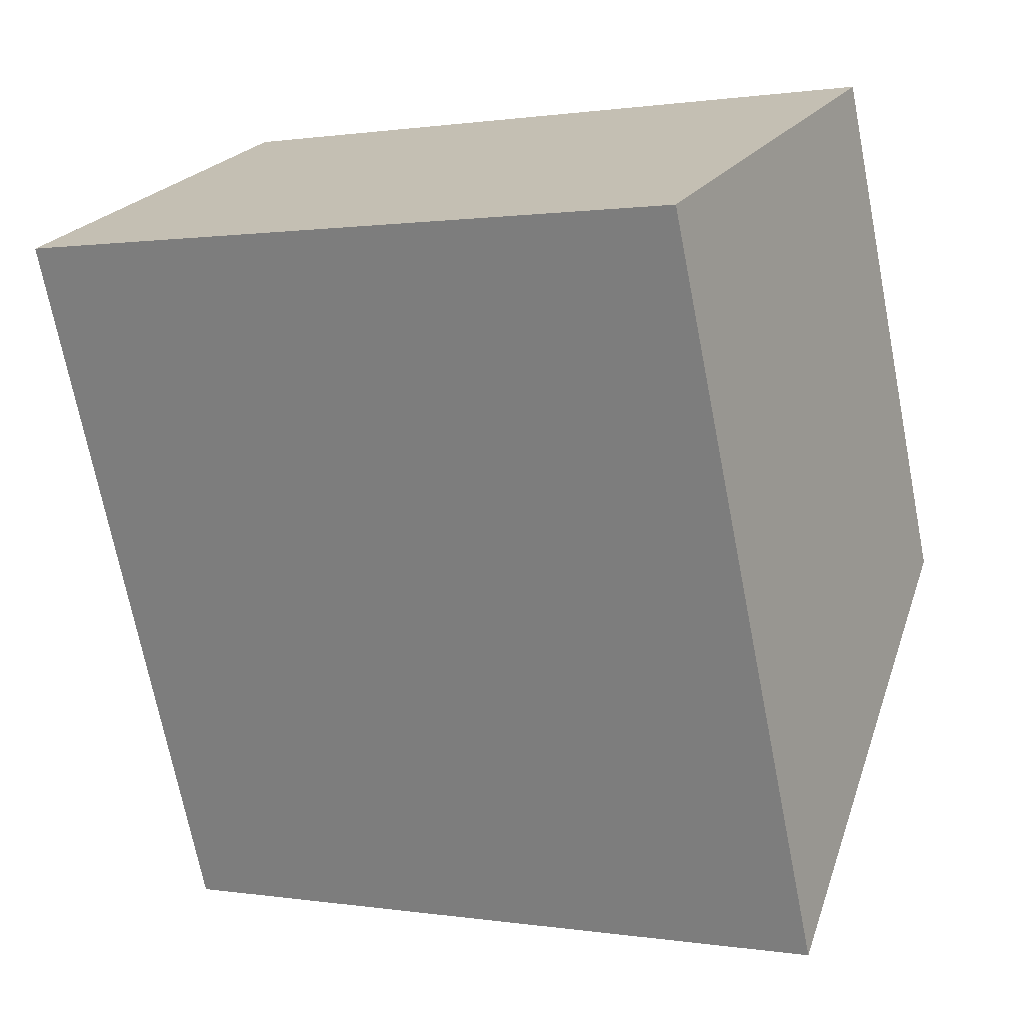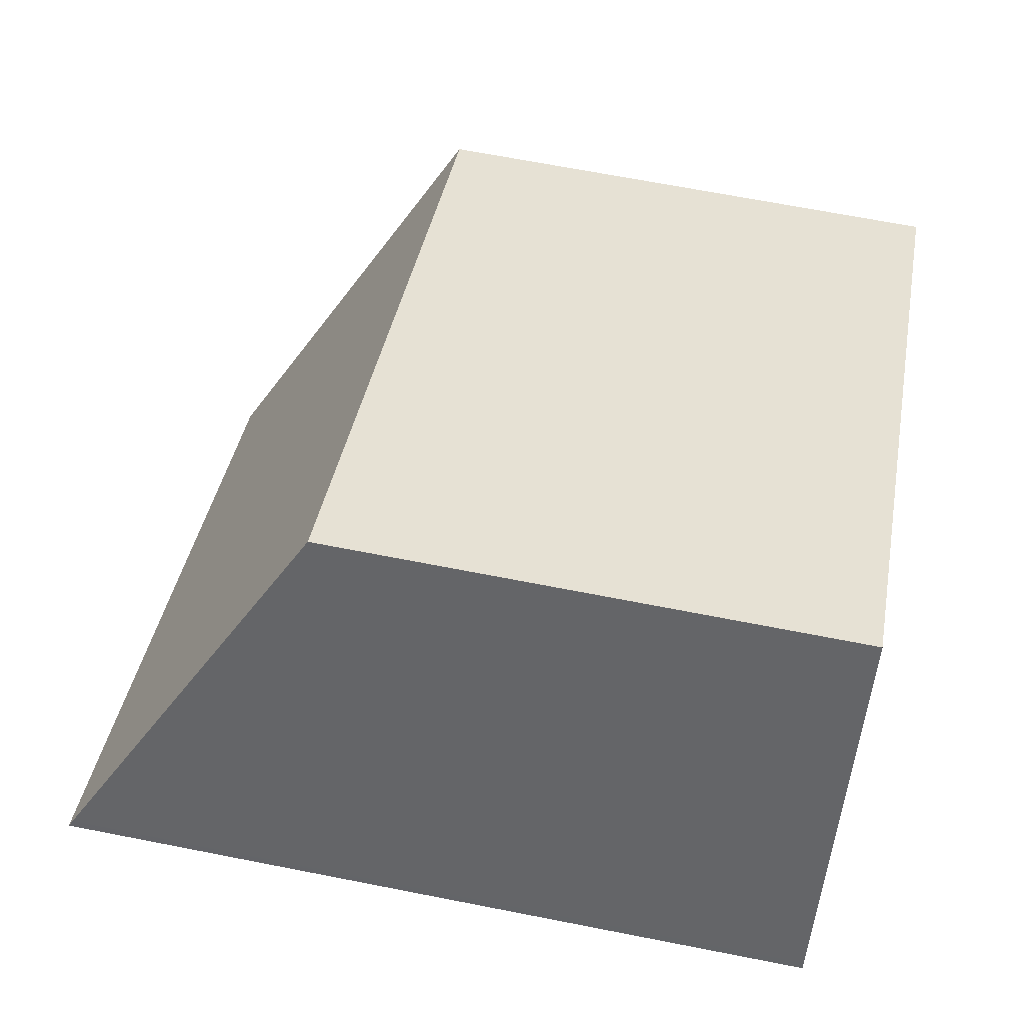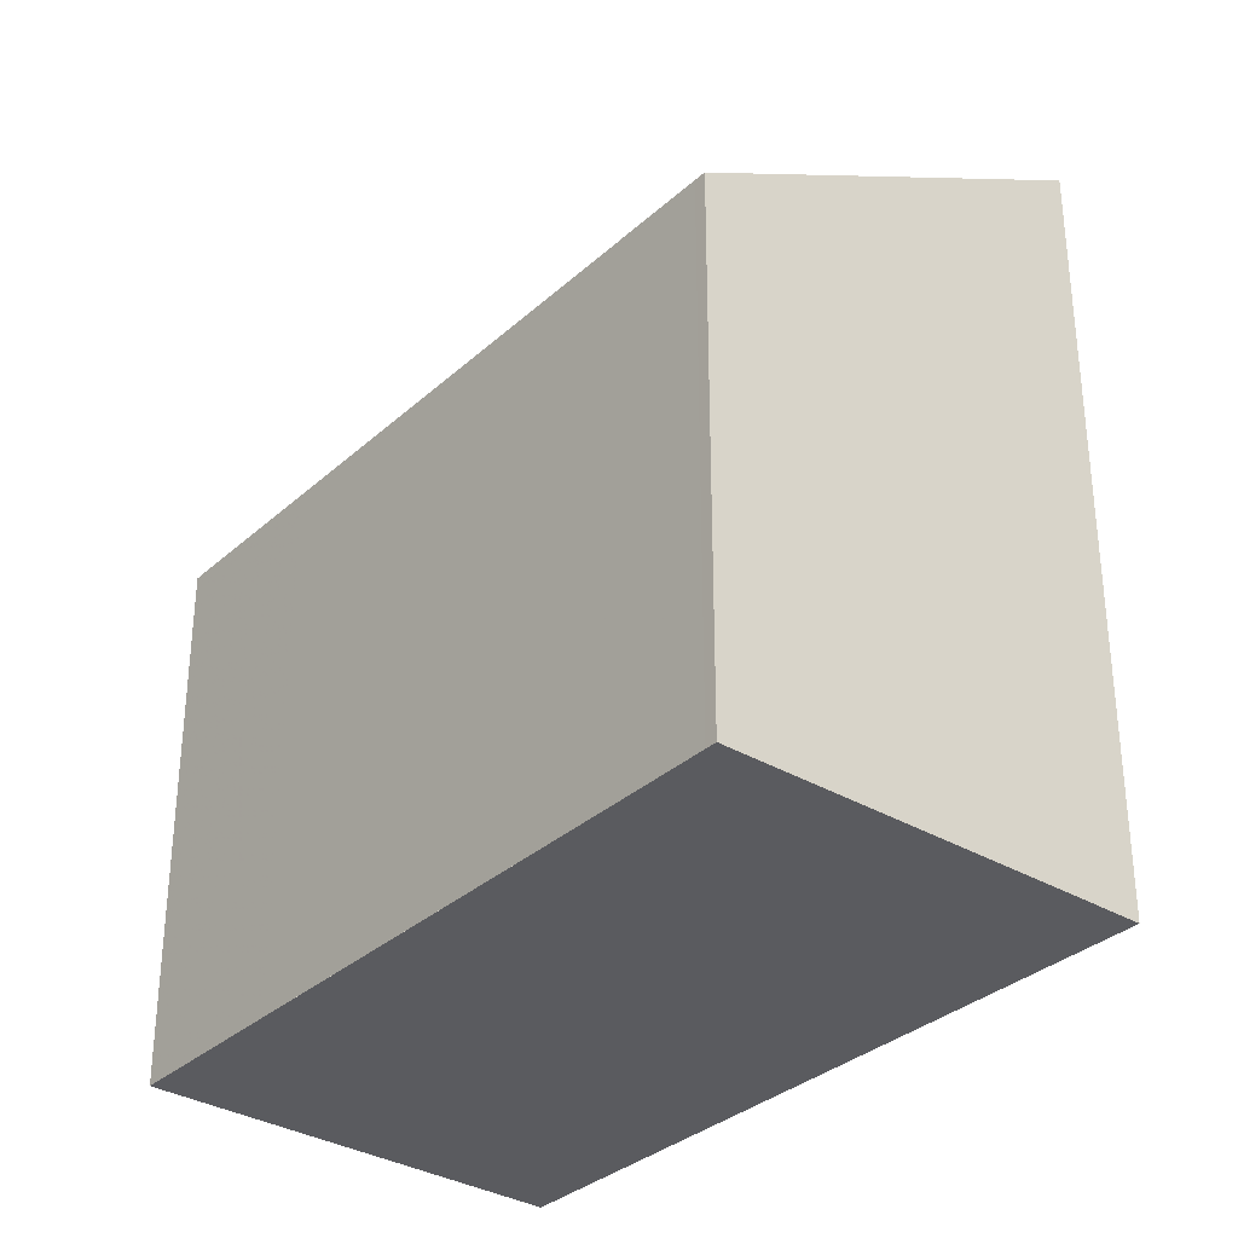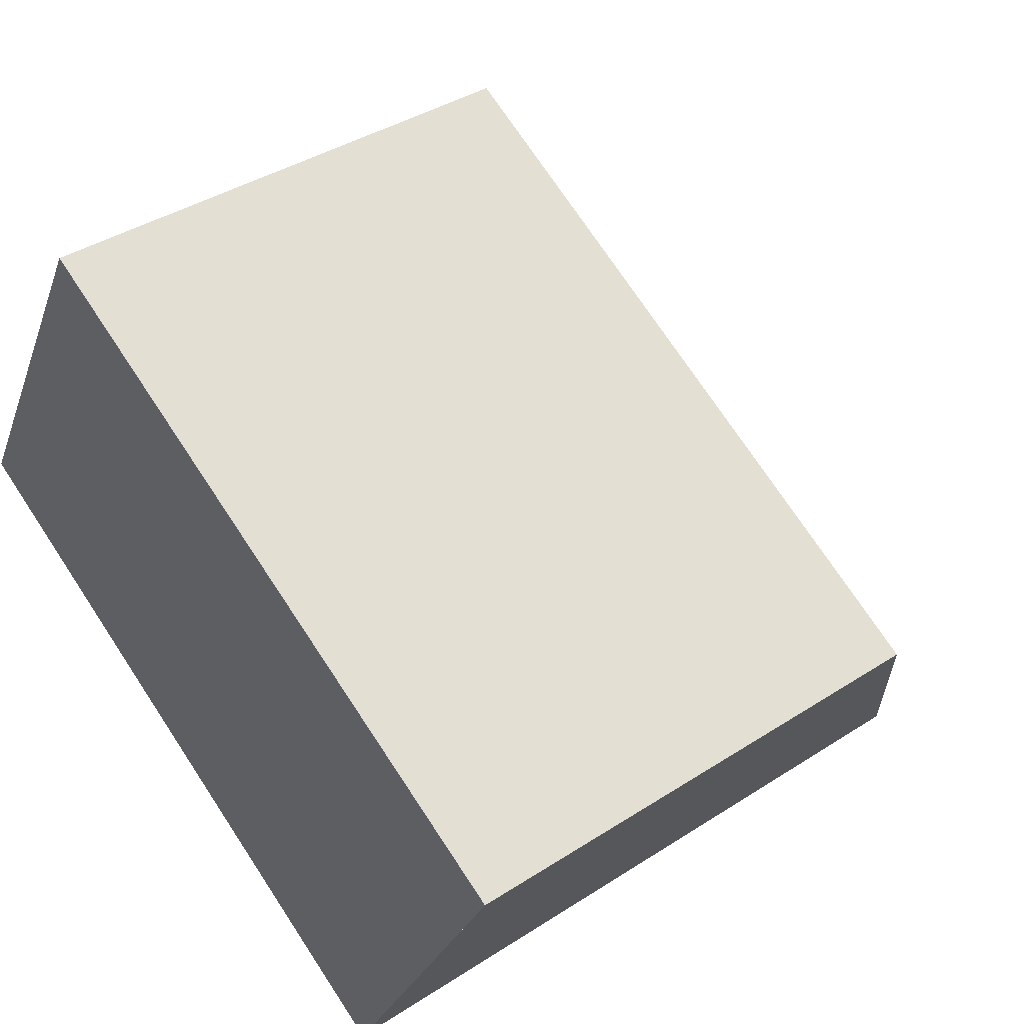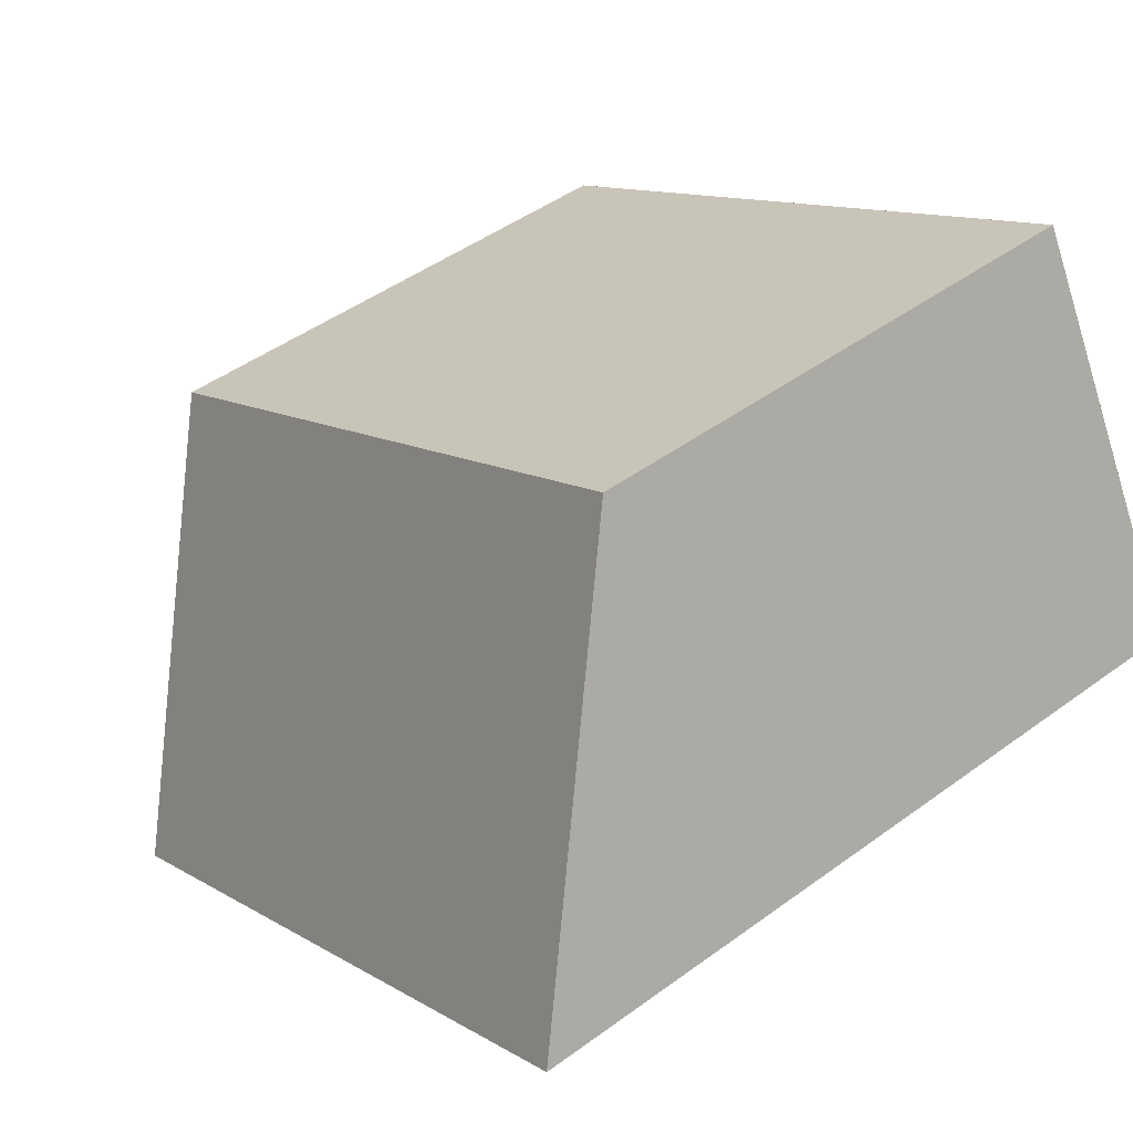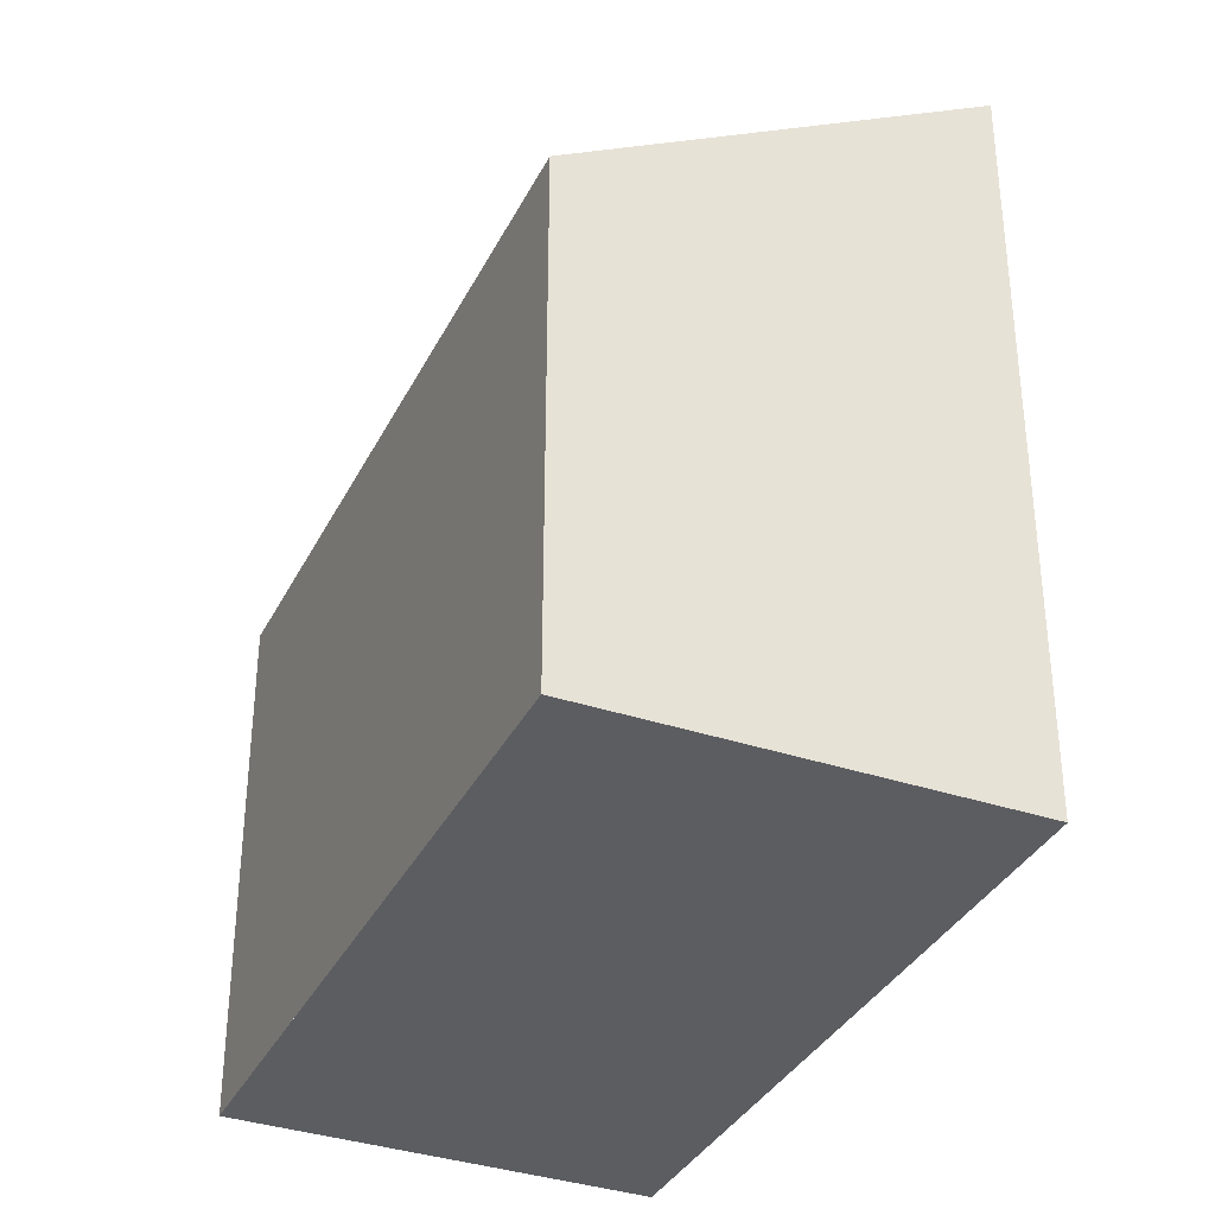
<metadata>
{"format":"obj","ext":"obj","renderer":"f3d","projection":"perspective","resolution":1024,"background":"white","views":[{"elev":-70.6,"azim":-168.9,"up":"+Y"},{"elev":66.6,"azim":101.2,"up":"+Y"},{"elev":-33.3,"azim":-100.5,"up":"+Z"},{"elev":38.8,"azim":-129.2,"up":"+Y"},{"elev":46.9,"azim":50.3,"up":"+Y"},{"elev":-35.6,"azim":-85.1,"up":"+Z"}]}
</metadata>
<code>
v -137.5 -1803 3.217
v -133.5 -1801 3.211
v -132.2 -1804 4.627
v -136.2 -1806 4.648
v -133.5 -1801 3.211
v -132.3 -1804 4.627
v -137.5 -1803 3.229
v -134.4 -1802 3.213
v -137.4 -1803 3.217
v -137.4 -1803 3.228
v -136.1 -1806 4.648
v -132.3 -1804 4.602
v -136.2 -1806 4.608
v -136.2 -1806 4.608
v -132.3 -1804 4.602
v -137.4 -1803 3.217
v -137.5 -1803 3.217
v -137.5 -1803 0
v -137.4 -1803 0
v -132.3 -1804 4.602
v -133.5 -1801 3.211
v -133.5 -1801 0
v -132.3 -1804 0
v -132.3 -1804 4.627
v -132.2 -1804 4.627
v -132.2 -1804 0
v -132.3 -1804 0
v -136.2 -1806 4.608
v -136.2 -1806 4.648
v -136.2 -1806 0
v -136.2 -1806 0
v -133.5 -1801 3.211
v -133.5 -1801 3.211
v -133.5 -1801 0
v -133.5 -1801 0
v -136.1 -1806 4.648
v -132.3 -1804 4.627
v -132.3 -1804 0
v -136.1 -1806 0
v -137.5 -1803 3.217
v -137.5 -1803 3.229
v -137.5 -1803 0
v -137.5 -1803 0
v -133.5 -1801 3.211
v -134.4 -1802 3.213
v -134.4 -1802 0
v -133.5 -1801 0
v -134.4 -1802 3.213
v -137.4 -1803 3.217
v -137.4 -1803 0
v -134.4 -1802 0
v -136.2 -1806 4.648
v -136.1 -1806 4.648
v -136.1 -1806 0
v -136.2 -1806 0
v -137.5 -1803 3.229
v -136.2 -1806 4.608
v -136.2 -1806 0
v -137.5 -1803 0
v -132.2 -1804 4.627
v -132.3 -1804 4.602
v -132.3 -1804 0
v -132.2 -1804 0
v -137.5 -1803 0
v -133.5 -1801 0
v -132.2 -1804 0
v -136.2 -1806 0
f 14 7 10 13
f 12 5 2 15
f 10 7 1 9
f 9 8 10
f 13 10 8 5 12
f 12 6 11 13
f 13 11 4 14
f 15 3 6 12
f 17 18 19 16
f 21 22 23 20
f 25 26 27 24
f 29 30 31 28
f 33 34 35 32
f 37 38 39 36
f 41 42 43 40
f 45 46 47 44
f 49 50 51 48
f 53 54 55 52
f 57 58 59 56
f 61 62 63 60
f 65 66 67 64

</code>
